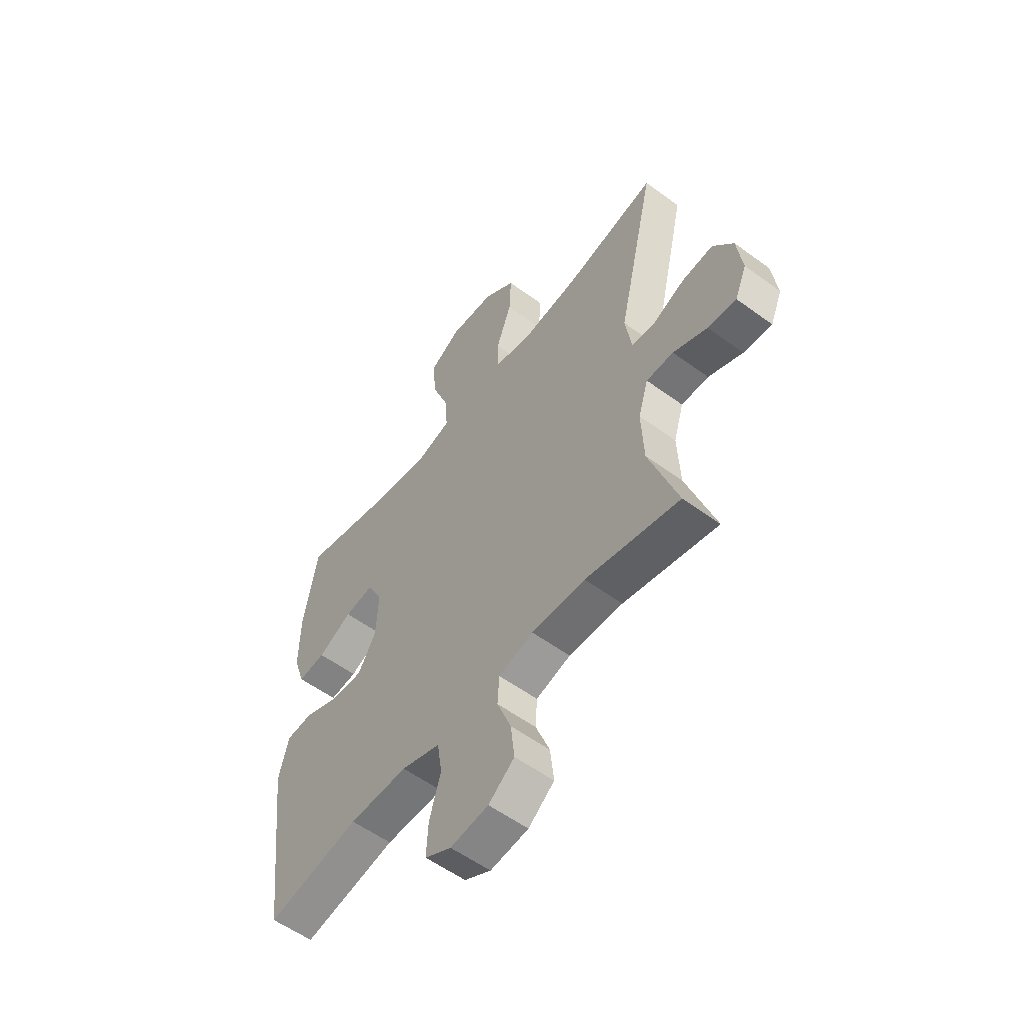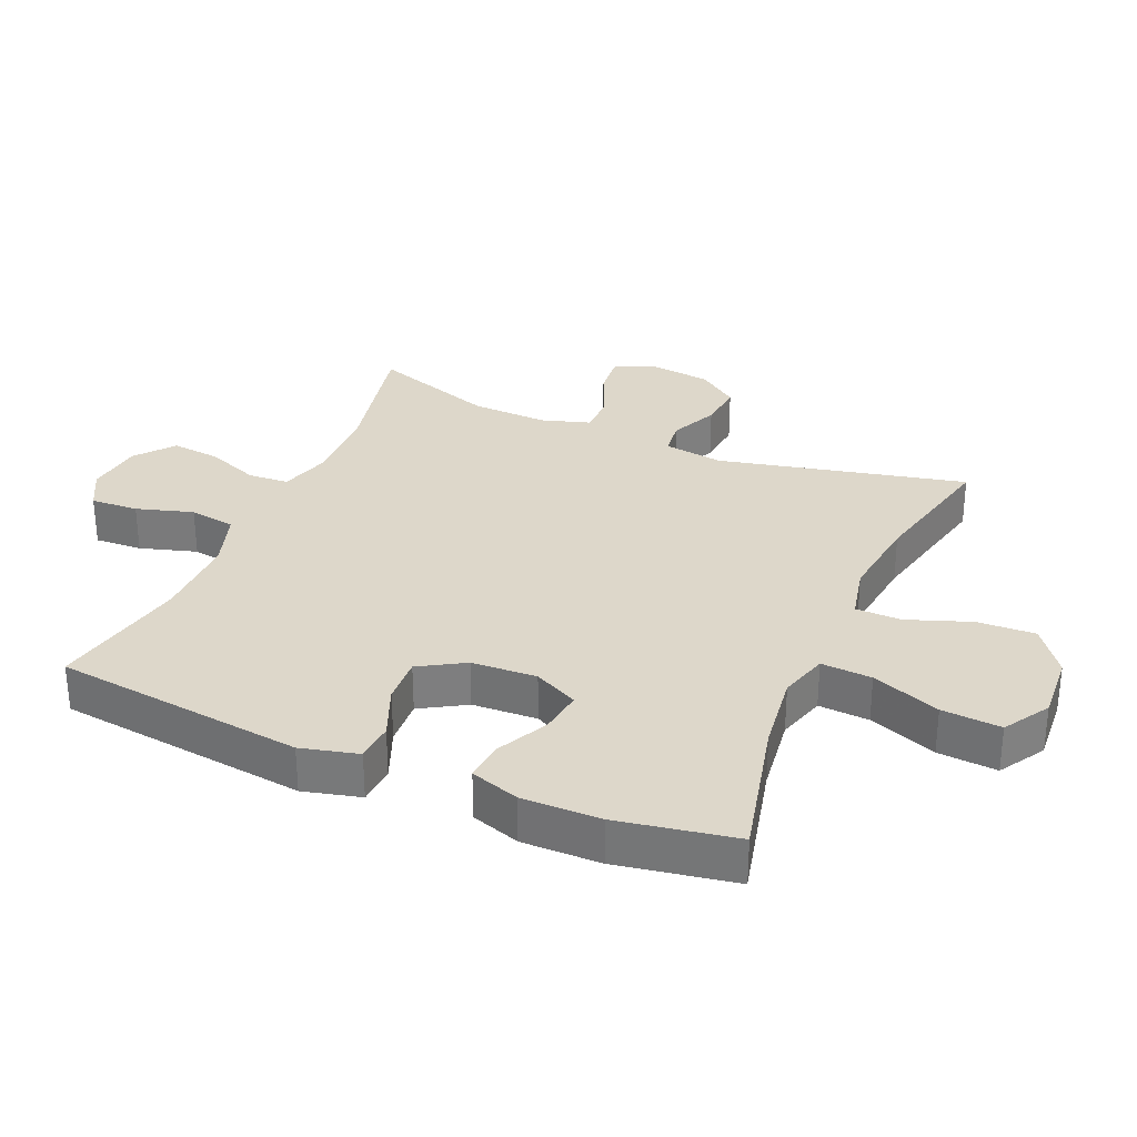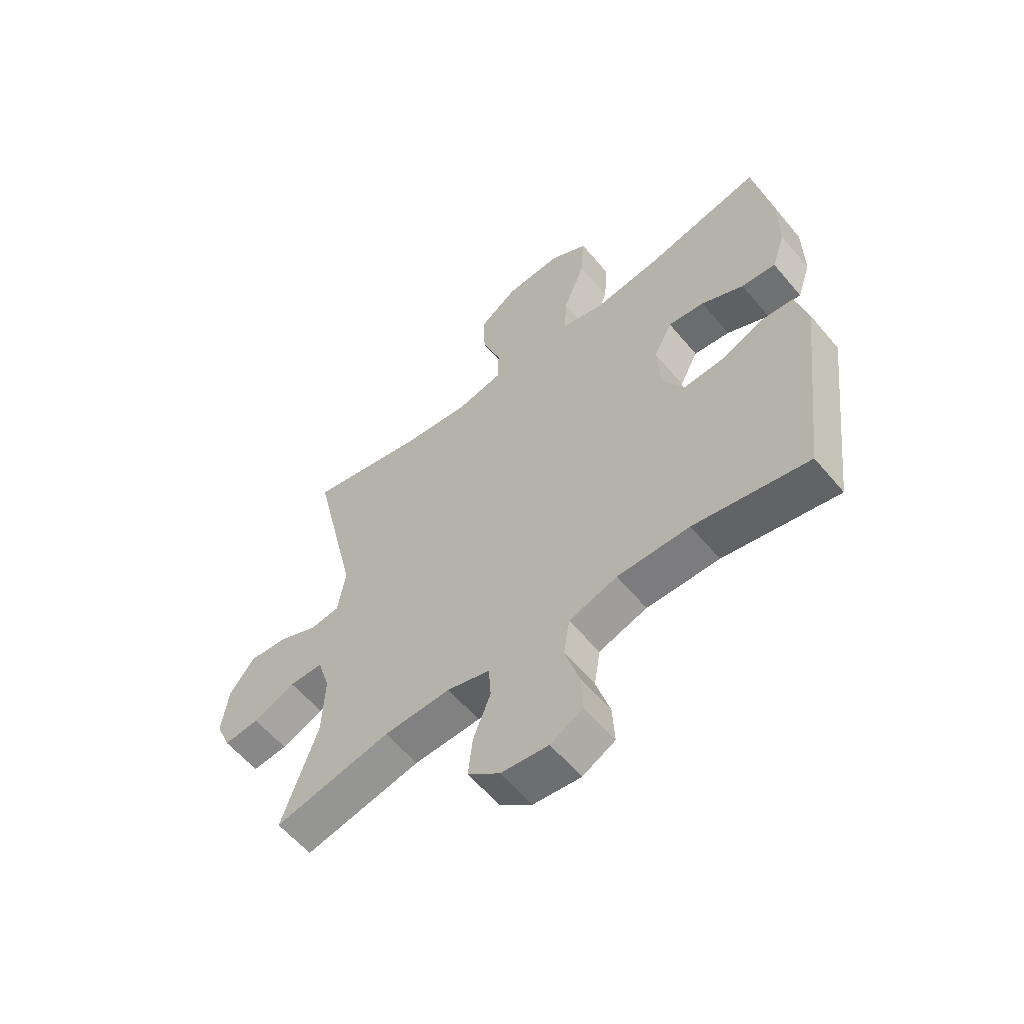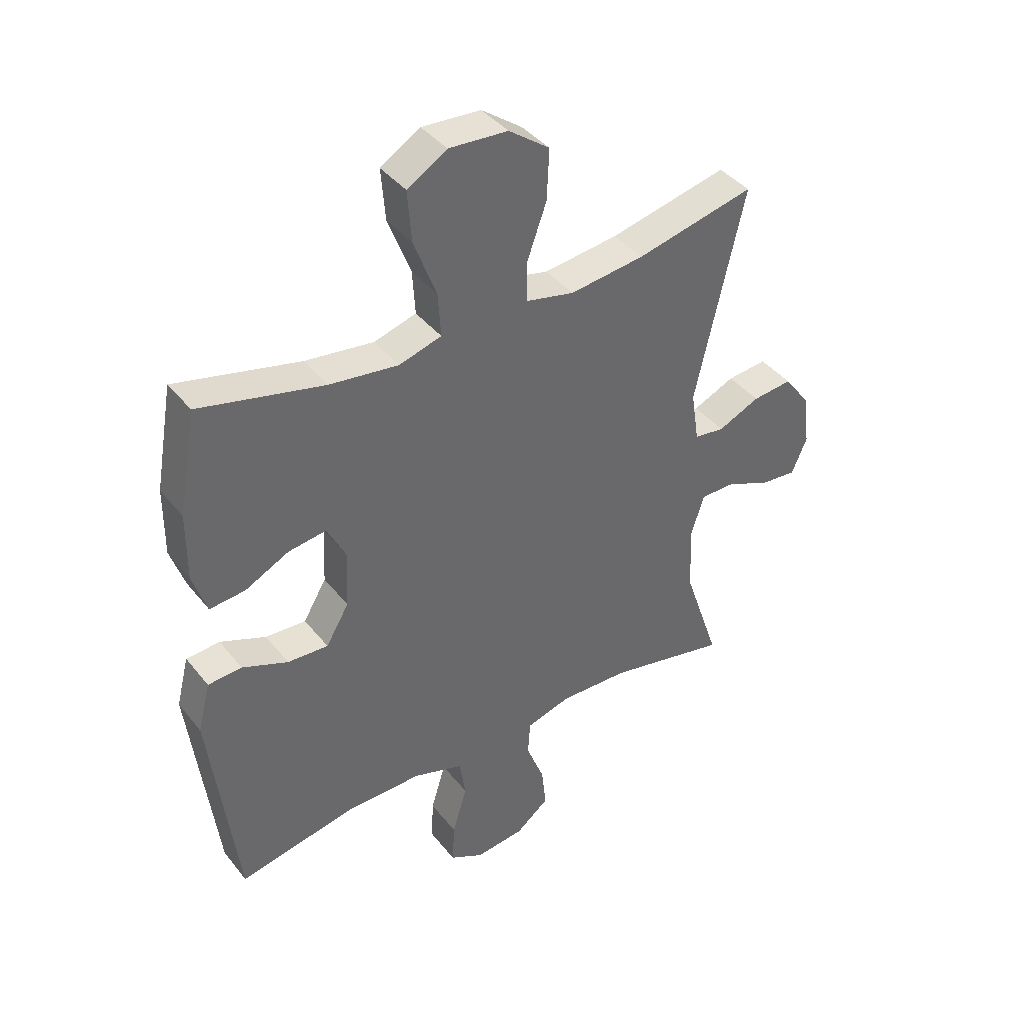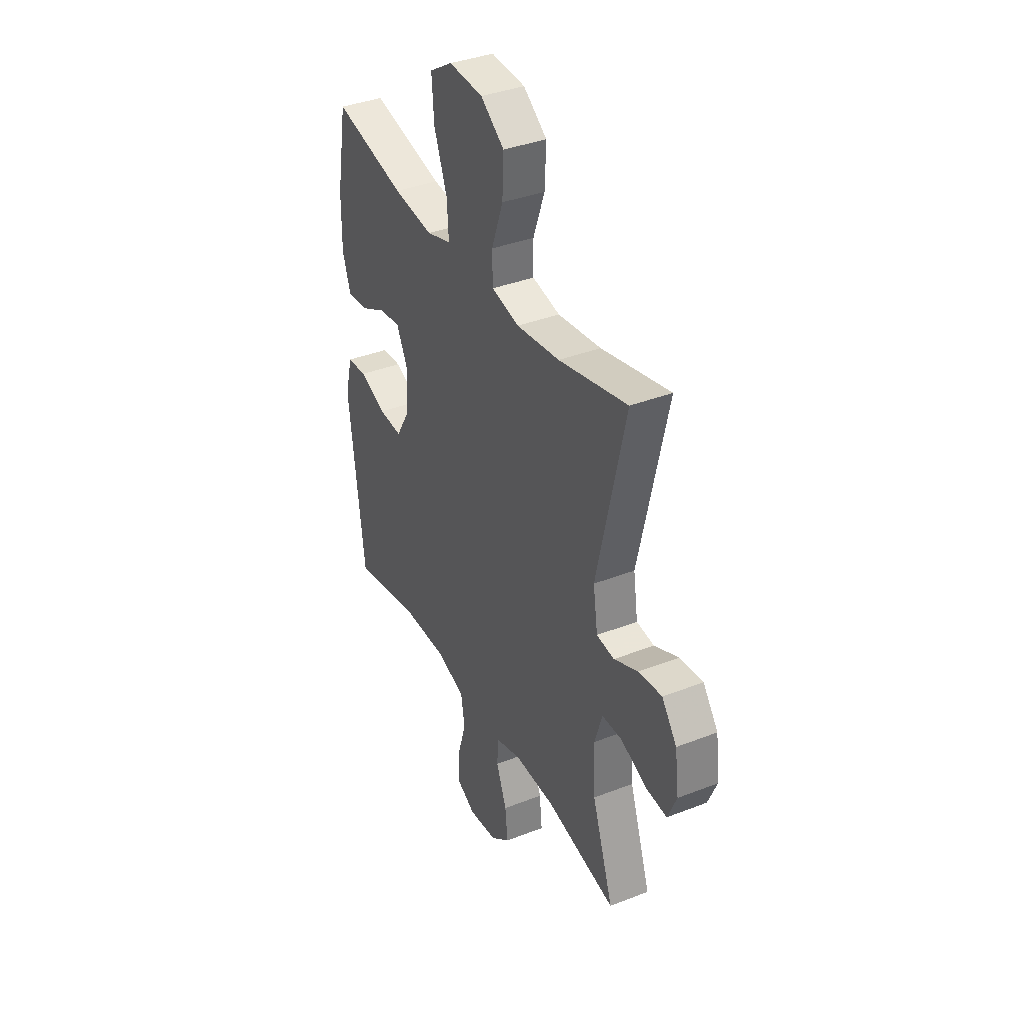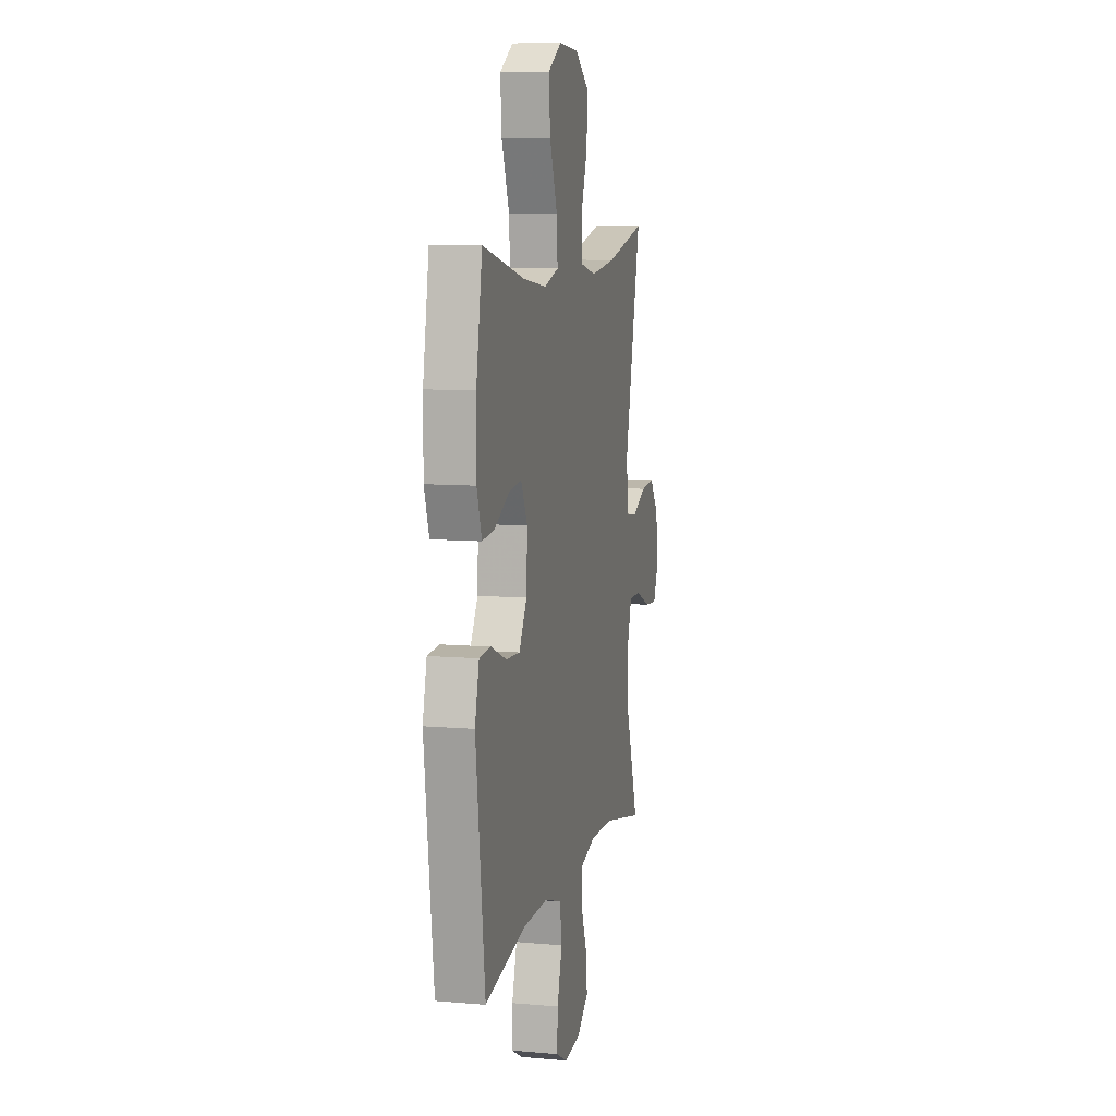
<metadata>
{"format":"obj","ext":"obj","renderer":"f3d","projection":"perspective","resolution":1024,"background":"white","views":[{"elev":-56.3,"azim":52.5,"up":"+Z"},{"elev":30.9,"azim":-66.8,"up":"+Y"},{"elev":-59.2,"azim":-140.3,"up":"+Z"},{"elev":40.5,"azim":-34.6,"up":"+Z"},{"elev":37.2,"azim":63.3,"up":"+Z"},{"elev":9.0,"azim":-76.8,"up":"+Z"}]}
</metadata>
<code>
v 0.5 0.07 0.5
v 0.414 0.07 0.121
v 0.428 0.07 0.03
v 0.482 0.07 0.023
v 0.556 0.07 0.056
v 0.627 0.07 0.063
v 0.673 0.07 0.001
v 0.685 0.07 -0.092
v 0.658 0.07 -0.156
v 0.593 0.07 -0.15
v 0.515 0.07 -0.116
v 0.453 0.07 -0.116
v 0.43 0.07 -0.191
v 0.435 0.07 -0.309
v 0.5 0.07 -0.5
v 0.286 0.07 -0.454
v 0.163 0.07 -0.45
v 0.084 0.07 -0.473
v 0.08 0.07 -0.535
v 0.112 0.07 -0.617
v 0.12 0.07 -0.692
v 0.061 0.07 -0.739
v -0.026 0.07 -0.749
v -0.086 0.07 -0.717
v -0.082 0.07 -0.644
v -0.056 0.07 -0.557
v -0.067 0.07 -0.486
v -0.156 0.07 -0.457
v -0.289 0.07 -0.458
v -0.5 0.07 -0.5
v -0.547 0.07 -0.115
v -0.525 0.07 -0.027
v -0.465 0.07 -0.023
v -0.384 0.07 -0.056
v -0.312 0.07 -0.06
v -0.271 0.07 0.009
v -0.266 0.07 0.109
v -0.3 0.07 0.177
v -0.367 0.07 0.168
v -0.445 0.07 0.129
v -0.508 0.07 0.123
v -0.533 0.07 0.198
v -0.532 0.07 0.319
v -0.5 0.07 0.5
v -0.28 0.07 0.448
v -0.158 0.07 0.432
v -0.083 0.07 0.454
v -0.088 0.07 0.532
v -0.128 0.07 0.637
v -0.135 0.07 0.728
v -0.065 0.07 0.771
v 0.039 0.07 0.764
v 0.111 0.07 0.711
v 0.107 0.07 0.622
v 0.072 0.07 0.525
v 0.073 0.07 0.455
v 0.158 0.07 0.436
v 0.29 0.07 0.452
v 0.5 0 0.5
v 0.414 0 0.121
v 0.428 0 0.03
v 0.482 0 0.023
v 0.556 0 0.056
v 0.627 0 0.063
v 0.673 0 0.001
v 0.685 0 -0.092
v 0.658 0 -0.156
v 0.593 0 -0.15
v 0.515 0 -0.116
v 0.453 0 -0.116
v 0.43 0 -0.191
v 0.435 0 -0.309
v 0.5 0 -0.5
v 0.286 0 -0.454
v 0.163 0 -0.45
v 0.084 0 -0.473
v 0.08 0 -0.535
v 0.112 0 -0.617
v 0.12 0 -0.692
v 0.061 0 -0.739
v -0.026 0 -0.749
v -0.086 0 -0.717
v -0.082 0 -0.644
v -0.056 0 -0.557
v -0.067 0 -0.486
v -0.156 0 -0.457
v -0.289 0 -0.458
v -0.5 0 -0.5
v -0.547 0 -0.115
v -0.525 0 -0.027
v -0.465 0 -0.023
v -0.384 0 -0.056
v -0.312 0 -0.06
v -0.271 0 0.009
v -0.266 0 0.109
v -0.3 0 0.177
v -0.367 0 0.168
v -0.445 0 0.129
v -0.508 0 0.123
v -0.533 0 0.198
v -0.532 0 0.319
v -0.5 0 0.5
v -0.28 0 0.448
v -0.158 0 0.432
v -0.083 0 0.454
v -0.088 0 0.532
v -0.128 0 0.637
v -0.135 0 0.728
v -0.065 0 0.771
v 0.039 0 0.764
v 0.111 0 0.711
v 0.107 0 0.622
v 0.072 0 0.525
v 0.073 0 0.455
v 0.158 0 0.436
v 0.29 0 0.452
f 52 53 54 55
f 52 55 56
f 51 52 56
f 48 49 50 51
f 47 48 51 56
f 46 47 56 57
f 42 43 44 45
f 42 45 46
f 39 40 41 42
f 38 39 42 46
f 37 38 46 57
f 31 32 33 34
f 29 30 31 34
f 28 29 34 35
f 27 28 35 36
f 23 24 25 26
f 23 26 27
f 22 23 27
f 19 20 21 22
f 18 19 22 27
f 17 18 27 36
f 14 15 16
f 13 14 16 17
f 12 13 17 36
f 8 9 10 11
f 4 5 6 7
f 4 7 8 11
f 58 1 2
f 58 2 3
f 57 58 3
f 37 57 3
f 11 12 36 37
f 3 4 11 37
f 113 112 111 110
f 114 113 110
f 114 110 109
f 109 108 107 106
f 114 109 106 105
f 115 114 105 104
f 103 102 101 100
f 104 103 100
f 100 99 98 97
f 104 100 97 96
f 115 104 96 95
f 92 91 90 89
f 92 89 88 87
f 93 92 87 86
f 94 93 86 85
f 84 83 82 81
f 85 84 81
f 85 81 80
f 80 79 78 77
f 85 80 77 76
f 94 85 76 75
f 74 73 72
f 75 74 72 71
f 94 75 71 70
f 69 68 67 66
f 65 64 63 62
f 69 66 65 62
f 60 59 116
f 61 60 116
f 61 116 115
f 61 115 95
f 95 94 70 69
f 95 69 62 61
f 1 59 60 2
f 2 60 61 3
f 3 61 62 4
f 4 62 63 5
f 5 63 64 6
f 6 64 65 7
f 7 65 66 8
f 8 66 67 9
f 9 67 68 10
f 10 68 69 11
f 11 69 70 12
f 12 70 71 13
f 13 71 72 14
f 14 72 73 15
f 15 73 74 16
f 16 74 75 17
f 17 75 76 18
f 18 76 77 19
f 19 77 78 20
f 20 78 79 21
f 21 79 80 22
f 22 80 81 23
f 23 81 82 24
f 24 82 83 25
f 25 83 84 26
f 26 84 85 27
f 27 85 86 28
f 28 86 87 29
f 29 87 88 30
f 30 88 89 31
f 31 89 90 32
f 32 90 91 33
f 33 91 92 34
f 34 92 93 35
f 35 93 94 36
f 36 94 95 37
f 37 95 96 38
f 38 96 97 39
f 39 97 98 40
f 40 98 99 41
f 41 99 100 42
f 42 100 101 43
f 43 101 102 44
f 44 102 103 45
f 45 103 104 46
f 46 104 105 47
f 47 105 106 48
f 48 106 107 49
f 49 107 108 50
f 50 108 109 51
f 51 109 110 52
f 52 110 111 53
f 53 111 112 54
f 54 112 113 55
f 55 113 114 56
f 56 114 115 57
f 57 115 116 58
f 58 116 59 1

</code>
